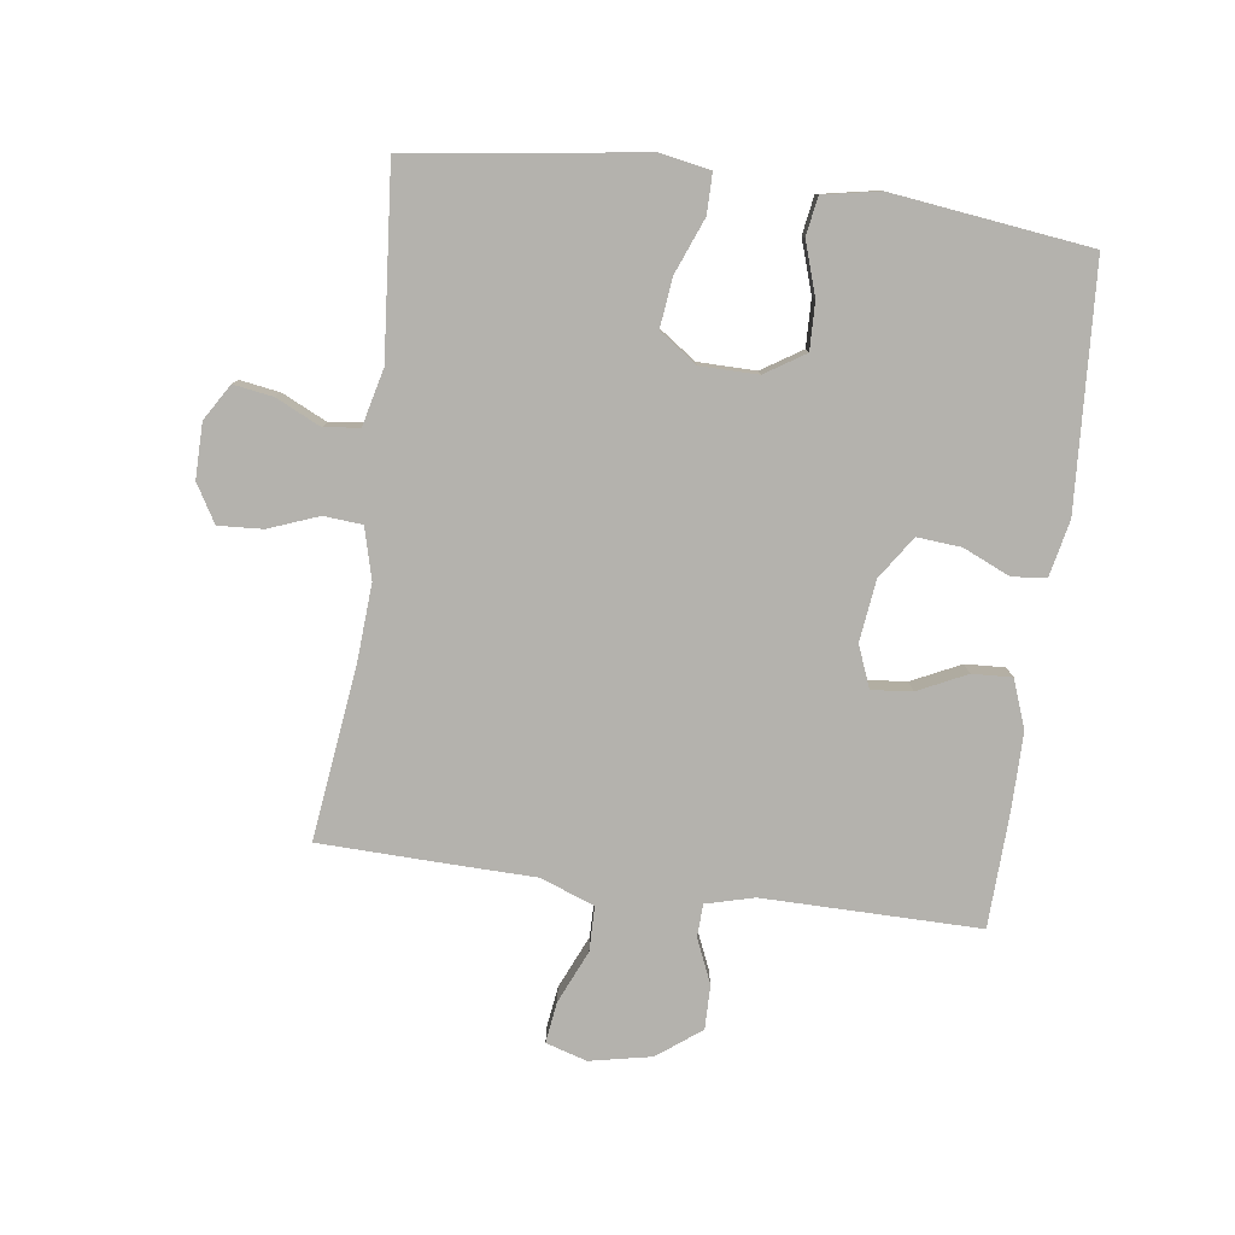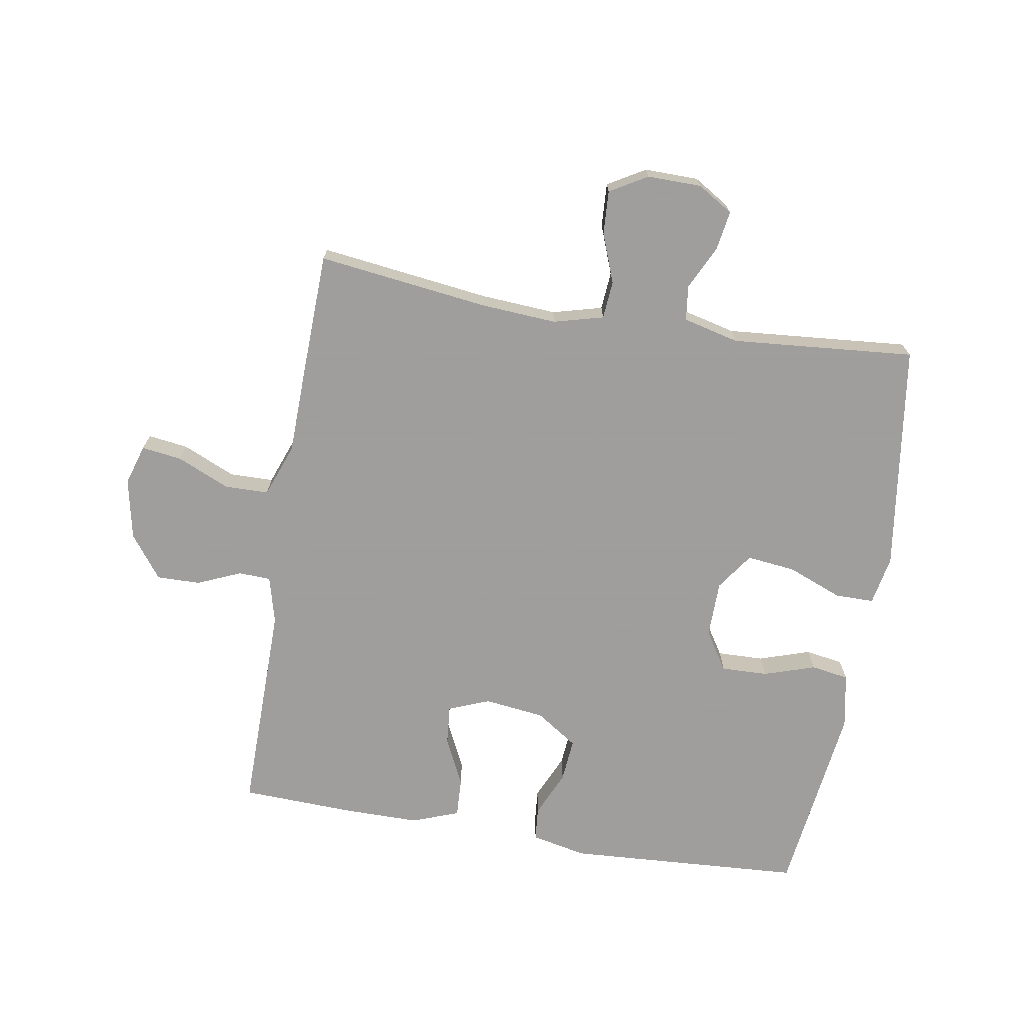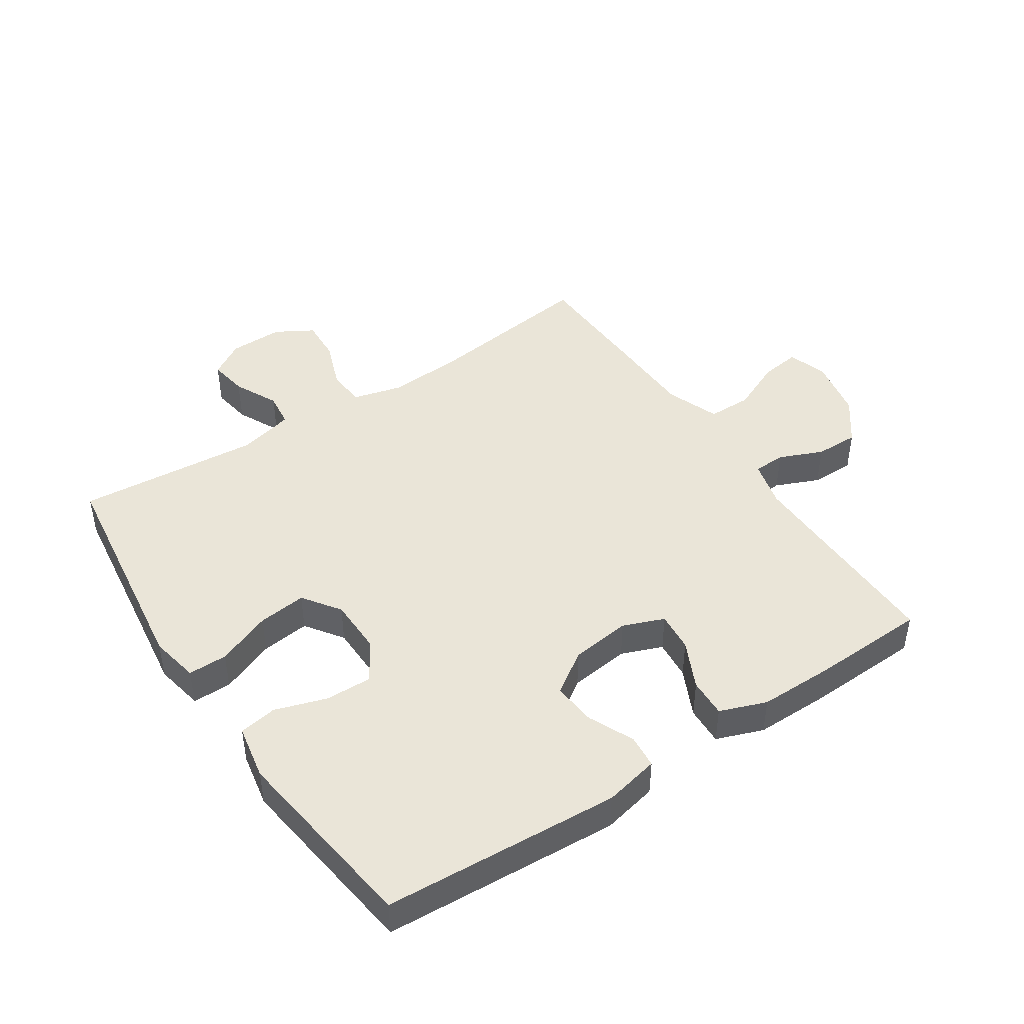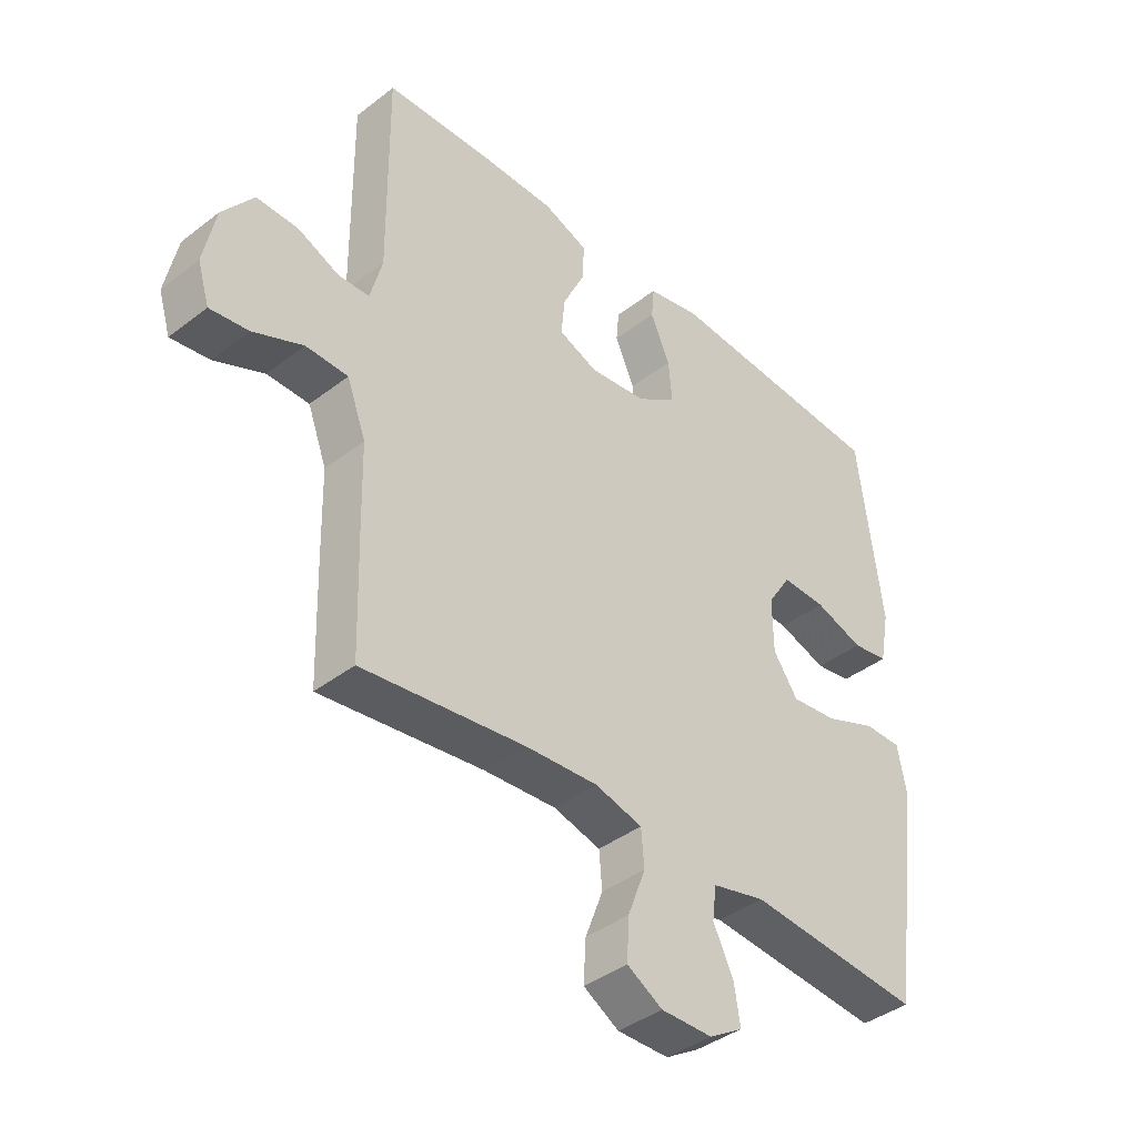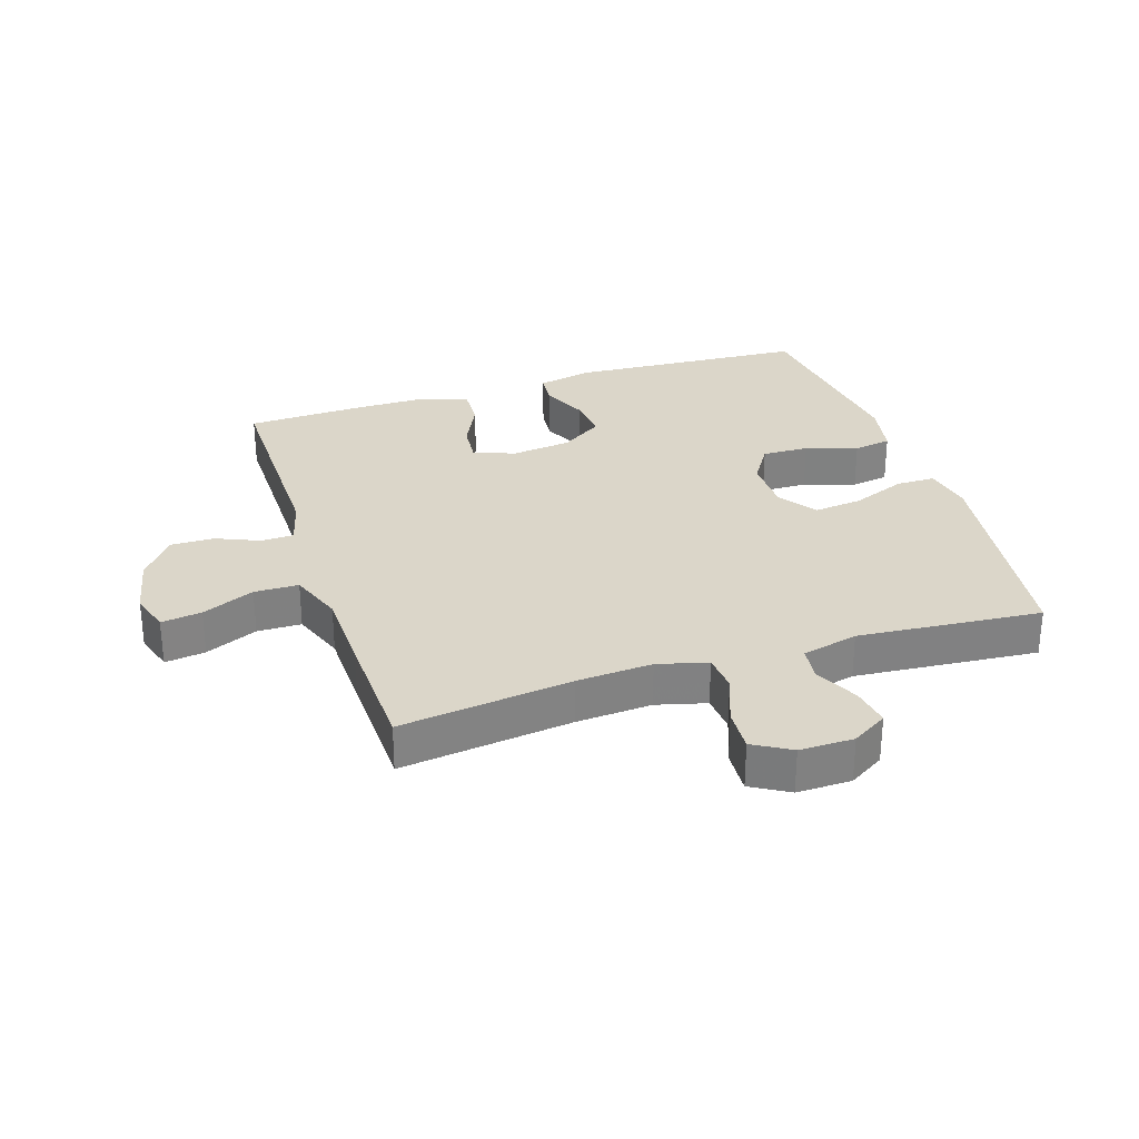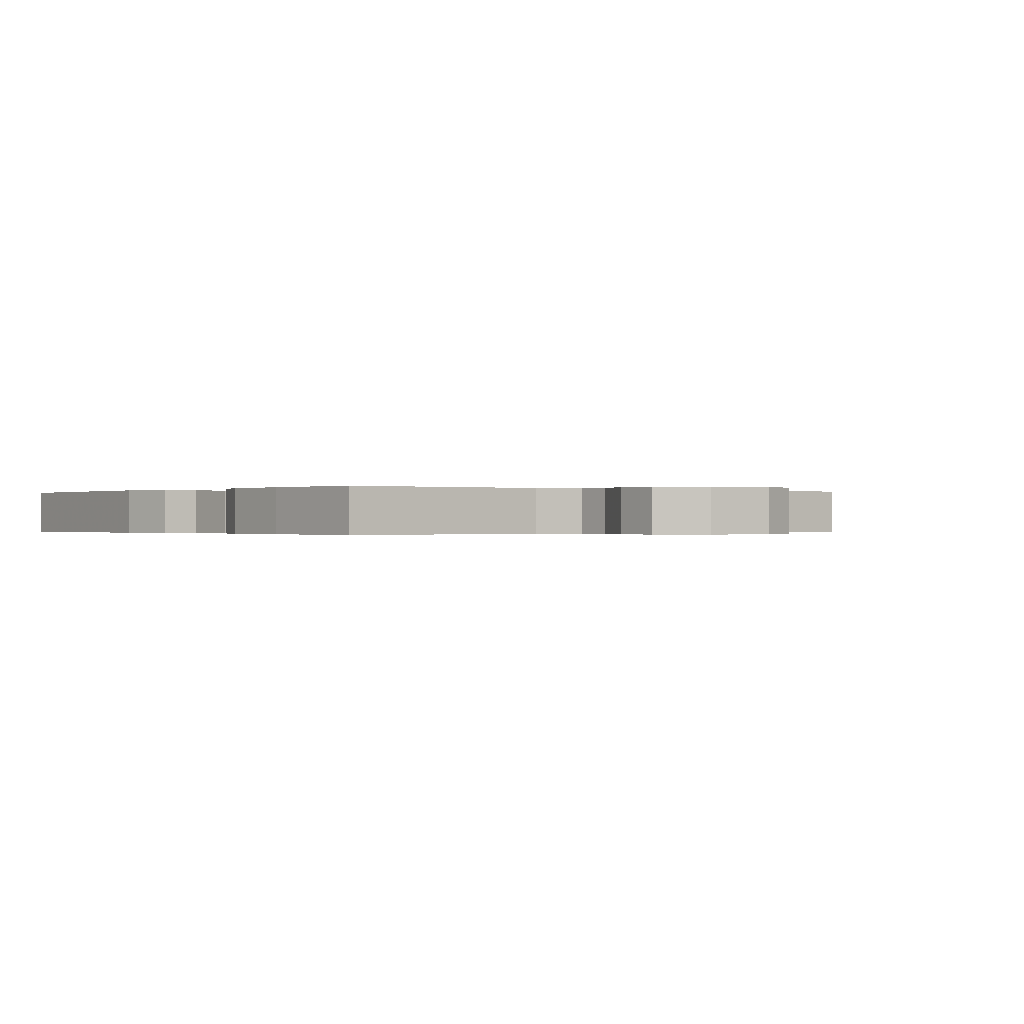
<metadata>
{"format":"obj","ext":"obj","renderer":"f3d","projection":"perspective","resolution":1024,"background":"white","views":[{"elev":-79.5,"azim":-97.6,"up":"+Y"},{"elev":-71.1,"azim":170.5,"up":"+Y"},{"elev":44.9,"azim":-33.7,"up":"+Y"},{"elev":-40.3,"azim":133.4,"up":"+Z"},{"elev":29.7,"azim":162.1,"up":"+Y"},{"elev":-0.2,"azim":51.6,"up":"+Y"}]}
</metadata>
<code>
v -0.5 0.07 0.5
v -0.119 0.07 0.523
v -0.03 0.07 0.504
v -0.025 0.07 0.45
v -0.058 0.07 0.376
v -0.064 0.07 0.306
v 0.003 0.07 0.261
v 0.1 0.07 0.249
v 0.166 0.07 0.275
v 0.16 0.07 0.339
v 0.123 0.07 0.416
v 0.12 0.07 0.479
v 0.195 0.07 0.507
v 0.316 0.07 0.507
v 0.5 0.07 0.5
v 0.497 0.07 0.157
v 0.517 0.07 0.081
v 0.569 0.07 0.079
v 0.639 0.07 0.109
v 0.709 0.07 0.11
v 0.761 0.07 0.041
v 0.781 0.07 -0.057
v 0.761 0.07 -0.122
v 0.696 0.07 -0.113
v 0.612 0.07 -0.076
v 0.541 0.07 -0.077
v 0.509 0.07 -0.163
v 0.506 0.07 -0.297
v 0.5 0.07 -0.5
v 0.225 0.07 -0.465
v 0.103 0.07 -0.457
v 0.023 0.07 -0.478
v 0.018 0.07 -0.539
v 0.048 0.07 -0.618
v 0.052 0.07 -0.688
v -0.008 0.07 -0.723
v -0.095 0.07 -0.722
v -0.152 0.07 -0.687
v -0.142 0.07 -0.624
v -0.108 0.07 -0.553
v -0.115 0.07 -0.497
v -0.205 0.07 -0.475
v -0.5 0.07 -0.5
v -0.534 0.07 -0.254
v -0.551 0.07 -0.132
v -0.536 0.07 -0.053
v -0.473 0.07 -0.053
v -0.385 0.07 -0.088
v -0.307 0.07 -0.097
v -0.265 0.07 -0.037
v -0.264 0.07 0.054
v -0.304 0.07 0.117
v -0.379 0.07 0.115
v -0.462 0.07 0.088
v -0.523 0.07 0.098
v -0.54 0.07 0.187
v -0.5 0 0.5
v -0.119 0 0.523
v -0.03 0 0.504
v -0.025 0 0.45
v -0.058 0 0.376
v -0.064 0 0.306
v 0.003 0 0.261
v 0.1 0 0.249
v 0.166 0 0.275
v 0.16 0 0.339
v 0.123 0 0.416
v 0.12 0 0.479
v 0.195 0 0.507
v 0.316 0 0.507
v 0.5 0 0.5
v 0.497 0 0.157
v 0.517 0 0.081
v 0.569 0 0.079
v 0.639 0 0.109
v 0.709 0 0.11
v 0.761 0 0.041
v 0.781 0 -0.057
v 0.761 0 -0.122
v 0.696 0 -0.113
v 0.612 0 -0.076
v 0.541 0 -0.077
v 0.509 0 -0.163
v 0.506 0 -0.297
v 0.5 0 -0.5
v 0.225 0 -0.465
v 0.103 0 -0.457
v 0.023 0 -0.478
v 0.018 0 -0.539
v 0.048 0 -0.618
v 0.052 0 -0.688
v -0.008 0 -0.723
v -0.095 0 -0.722
v -0.152 0 -0.687
v -0.142 0 -0.624
v -0.108 0 -0.553
v -0.115 0 -0.497
v -0.205 0 -0.475
v -0.5 0 -0.5
v -0.534 0 -0.254
v -0.551 0 -0.132
v -0.536 0 -0.053
v -0.473 0 -0.053
v -0.385 0 -0.088
v -0.307 0 -0.097
v -0.265 0 -0.037
v -0.264 0 0.054
v -0.304 0 0.117
v -0.379 0 0.115
v -0.462 0 0.088
v -0.523 0 0.098
v -0.54 0 0.187
f 3 4 5
f 2 3 5
f 1 2 5
f 56 1 5
f 55 56 5
f 54 55 5
f 53 54 5
f 52 53 5 6
f 51 52 6 7
f 50 51 7 8
f 49 50 8 9
f 46 47 48
f 45 46 48
f 44 45 48
f 44 48 49
f 43 44 49
f 42 43 49
f 41 42 49 9
f 38 39 40
f 37 38 40
f 36 37 40
f 35 36 40
f 34 35 40
f 33 34 40
f 32 33 40 41
f 31 32 41 9
f 27 28 29 30
f 30 31 9
f 27 30 9
f 26 27 9
f 23 24 25
f 22 23 25
f 21 22 25
f 20 21 25
f 19 20 25
f 18 19 25
f 17 18 25 26
f 26 9 10
f 17 26 10
f 16 17 10
f 14 15 16
f 13 14 16
f 12 13 16
f 11 12 16
f 10 11 16
f 61 60 59
f 61 59 58
f 61 58 57
f 61 57 112
f 61 112 111
f 61 111 110
f 61 110 109
f 62 61 109 108
f 63 62 108 107
f 64 63 107 106
f 65 64 106 105
f 104 103 102
f 104 102 101
f 104 101 100
f 105 104 100
f 105 100 99
f 105 99 98
f 65 105 98 97
f 96 95 94
f 96 94 93
f 96 93 92
f 96 92 91
f 96 91 90
f 96 90 89
f 97 96 89 88
f 65 97 88 87
f 86 85 84 83
f 65 87 86
f 65 86 83
f 65 83 82
f 81 80 79
f 81 79 78
f 81 78 77
f 81 77 76
f 81 76 75
f 81 75 74
f 82 81 74 73
f 66 65 82
f 66 82 73
f 66 73 72
f 72 71 70
f 72 70 69
f 72 69 68
f 72 68 67
f 72 67 66
f 1 57 58 2
f 2 58 59 3
f 3 59 60 4
f 4 60 61 5
f 5 61 62 6
f 6 62 63 7
f 7 63 64 8
f 8 64 65 9
f 9 65 66 10
f 10 66 67 11
f 11 67 68 12
f 12 68 69 13
f 13 69 70 14
f 14 70 71 15
f 15 71 72 16
f 16 72 73 17
f 17 73 74 18
f 18 74 75 19
f 19 75 76 20
f 20 76 77 21
f 21 77 78 22
f 22 78 79 23
f 23 79 80 24
f 24 80 81 25
f 25 81 82 26
f 26 82 83 27
f 27 83 84 28
f 28 84 85 29
f 29 85 86 30
f 30 86 87 31
f 31 87 88 32
f 32 88 89 33
f 33 89 90 34
f 34 90 91 35
f 35 91 92 36
f 36 92 93 37
f 37 93 94 38
f 38 94 95 39
f 39 95 96 40
f 40 96 97 41
f 41 97 98 42
f 42 98 99 43
f 43 99 100 44
f 44 100 101 45
f 45 101 102 46
f 46 102 103 47
f 47 103 104 48
f 48 104 105 49
f 49 105 106 50
f 50 106 107 51
f 51 107 108 52
f 52 108 109 53
f 53 109 110 54
f 54 110 111 55
f 55 111 112 56
f 56 112 57 1

</code>
